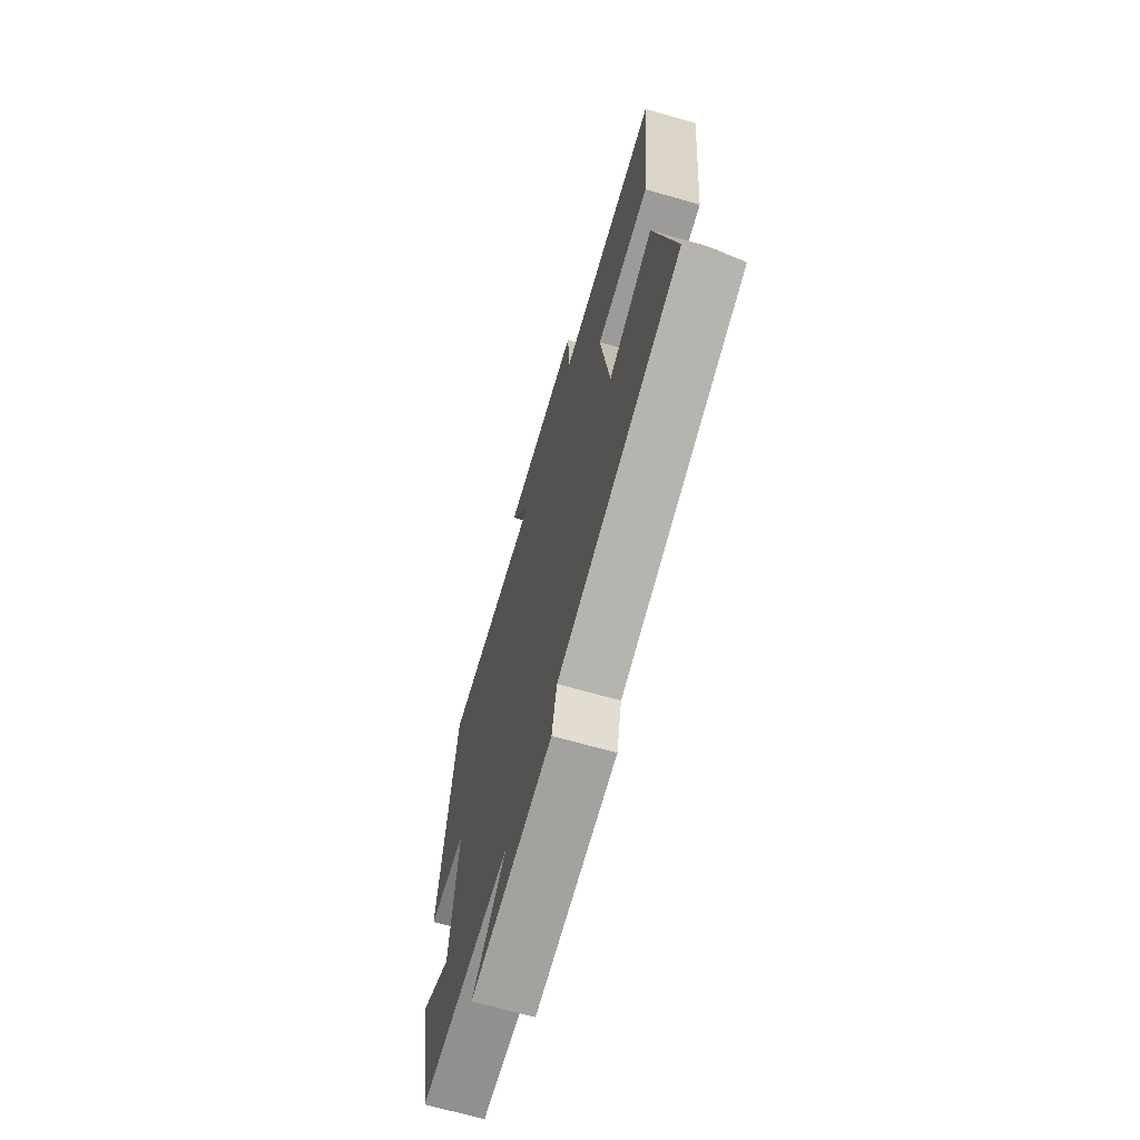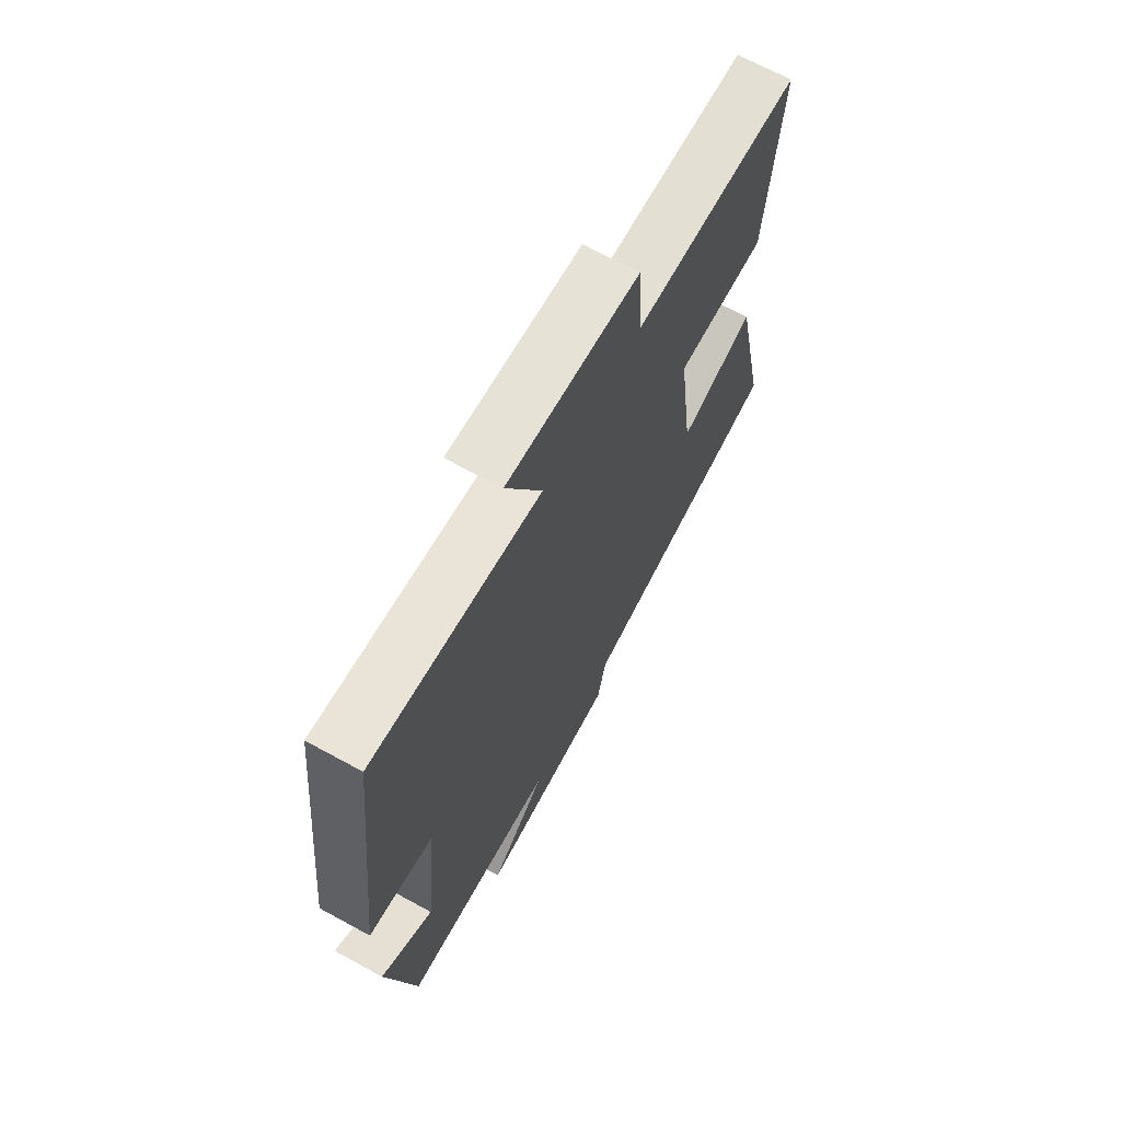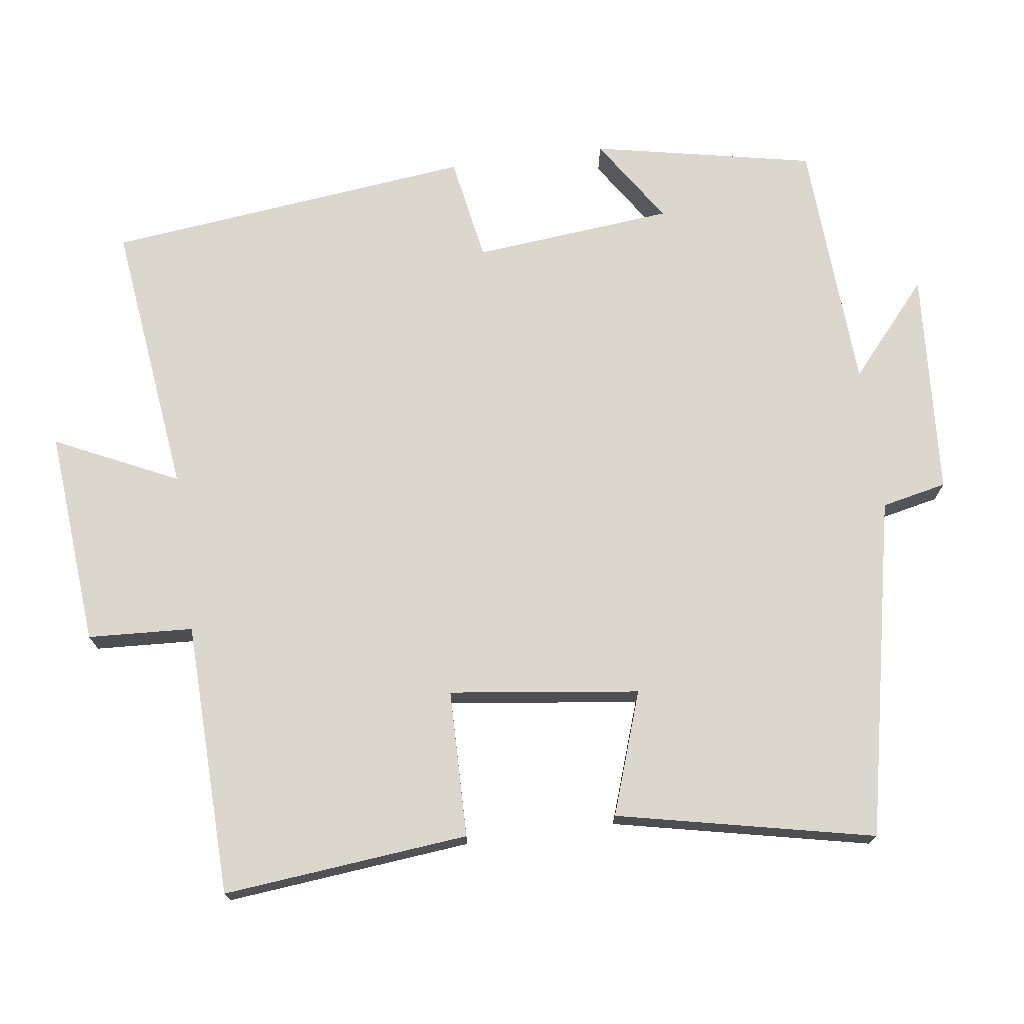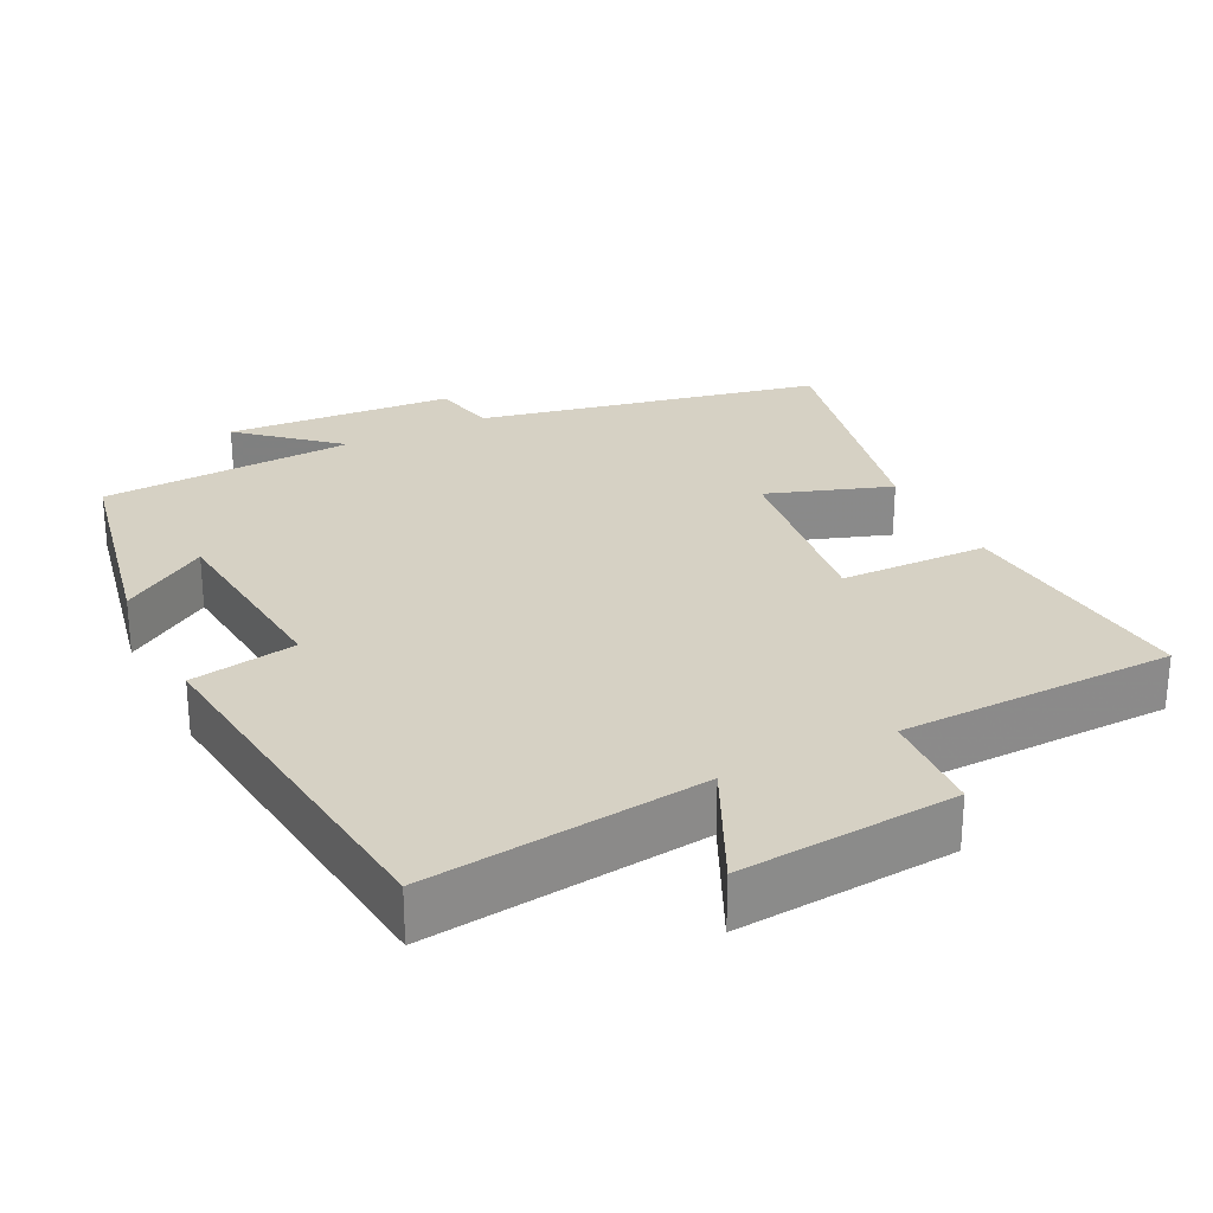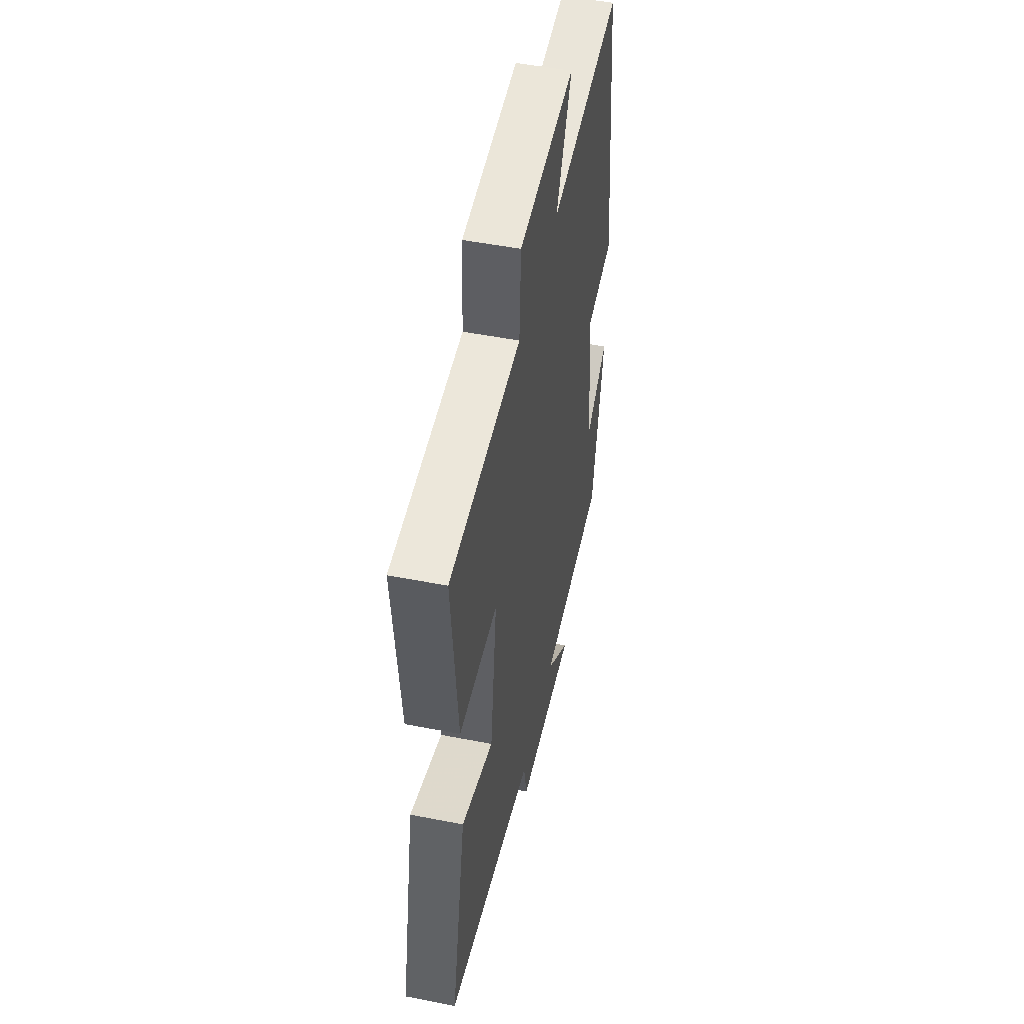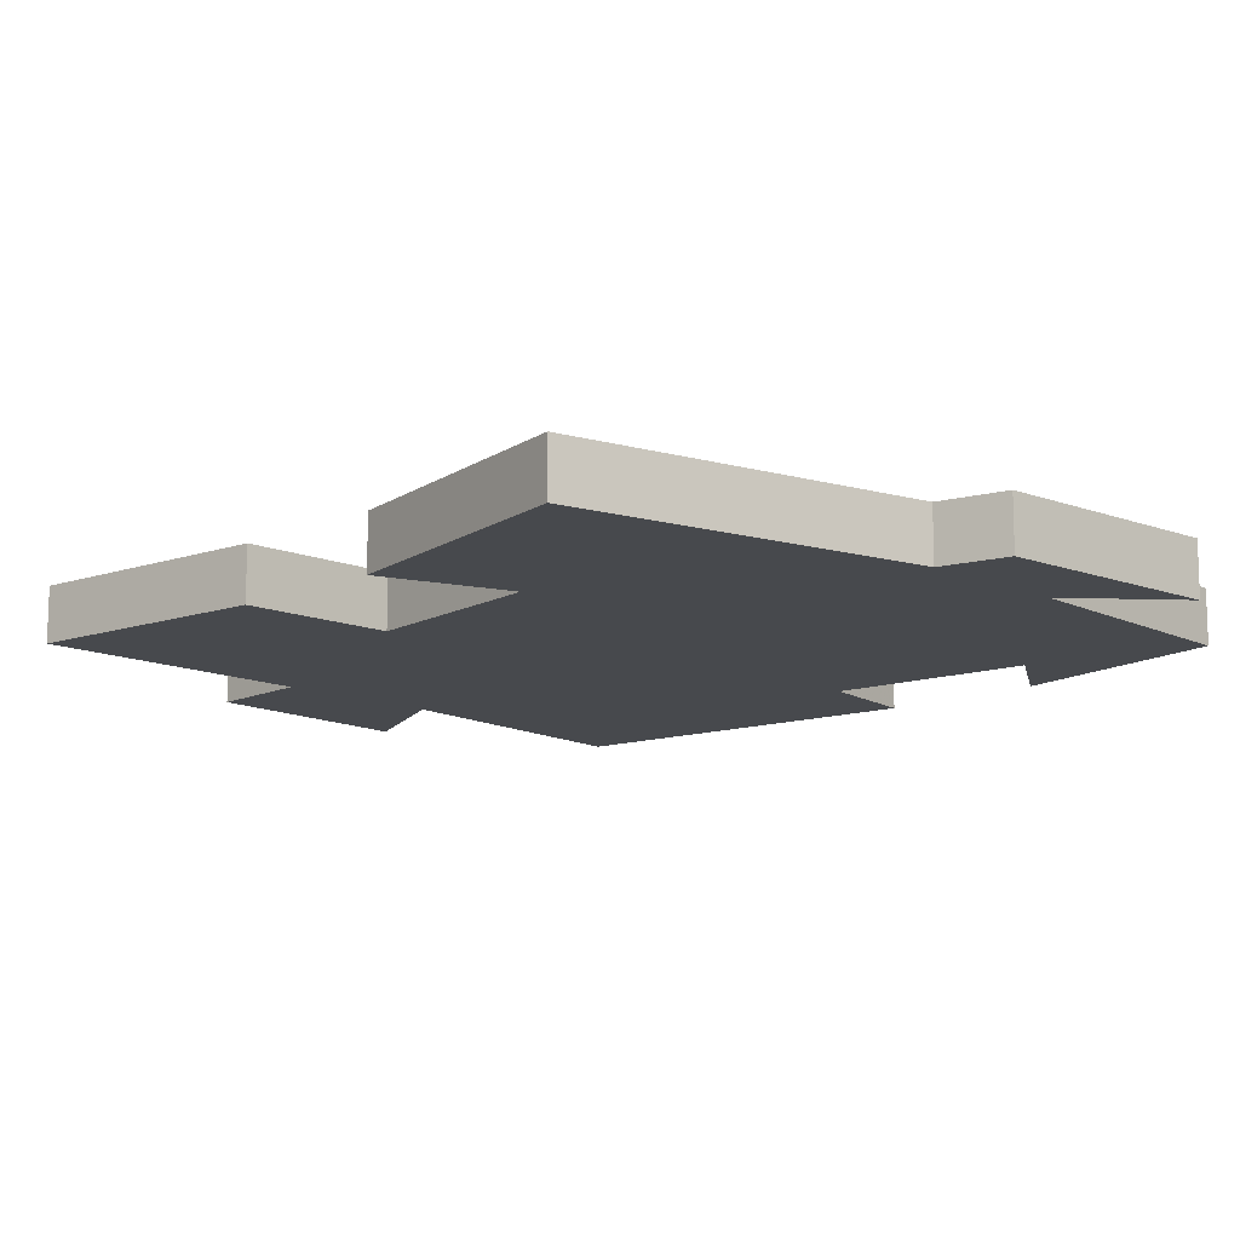
<metadata>
{"format":"obj","ext":"obj","renderer":"f3d","projection":"perspective","resolution":1024,"background":"white","views":[{"elev":-68.5,"azim":74.1,"up":"+Z"},{"elev":68.1,"azim":-61.3,"up":"+Z"},{"elev":73.0,"azim":82.2,"up":"+Y"},{"elev":27.0,"azim":-26.5,"up":"+Y"},{"elev":50.2,"azim":102.2,"up":"+Z"},{"elev":-12.2,"azim":134.4,"up":"+Y"}]}
</metadata>
<code>
v -0.438 0.07 -0.482
v -0.5 0.07 -0.179
v -0.382 0.07 -0.256
v -0.356 0.07 0.018
v -0.5 0.07 0.043
v -0.444 0.07 0.545
v -0.066 0.07 0.5
v -0.146 0.07 0.668
v 0.15 0.07 0.644
v 0.158 0.07 0.5
v 0.533 0.07 0.491
v 0.5 0.07 0.155
v 0.298 0.07 0.151
v 0.332 0.07 -0.109
v 0.5 0.07 -0.051
v 0.576 0.07 -0.402
v 0.111 0.07 -0.5
v 0.092 0.07 -0.589
v -0.218 0.07 -0.611
v -0.091 0.07 -0.5
v -0.438 0 -0.482
v -0.5 0 -0.179
v -0.382 0 -0.256
v -0.356 0 0.018
v -0.5 0 0.043
v -0.444 0 0.545
v -0.066 0 0.5
v -0.146 0 0.668
v 0.15 0 0.644
v 0.158 0 0.5
v 0.533 0 0.491
v 0.5 0 0.155
v 0.298 0 0.151
v 0.332 0 -0.109
v 0.5 0 -0.051
v 0.576 0 -0.402
v 0.111 0 -0.5
v 0.092 0 -0.589
v -0.218 0 -0.611
v -0.091 0 -0.5
f 17 18 19 20
f 17 20 1
f 16 17 1
f 15 16 1
f 14 15 1
f 13 14 1
f 10 11 12 13
f 10 13 1
f 7 8 9 10
f 7 10 1
f 4 5 6 7
f 3 4 7
f 3 7 1
f 1 2 3
f 40 39 38 37
f 21 40 37
f 21 37 36
f 21 36 35
f 21 35 34
f 21 34 33
f 33 32 31 30
f 21 33 30
f 30 29 28 27
f 21 30 27
f 27 26 25 24
f 27 24 23
f 21 27 23
f 23 22 21
f 1 21 22 2
f 2 22 23 3
f 3 23 24 4
f 4 24 25 5
f 5 25 26 6
f 6 26 27 7
f 7 27 28 8
f 8 28 29 9
f 9 29 30 10
f 10 30 31 11
f 11 31 32 12
f 12 32 33 13
f 13 33 34 14
f 14 34 35 15
f 15 35 36 16
f 16 36 37 17
f 17 37 38 18
f 18 38 39 19
f 19 39 40 20
f 20 40 21 1

</code>
